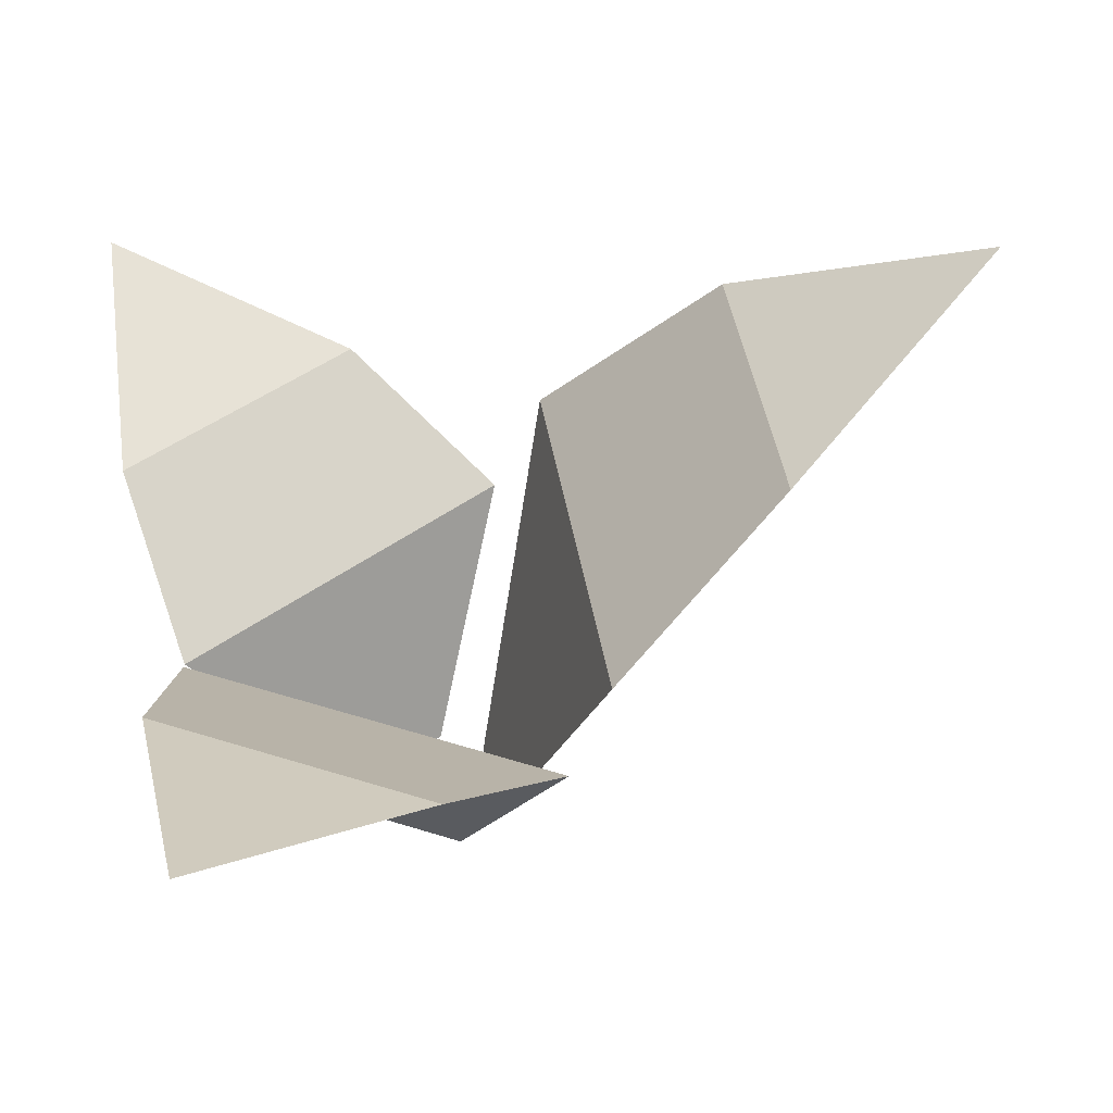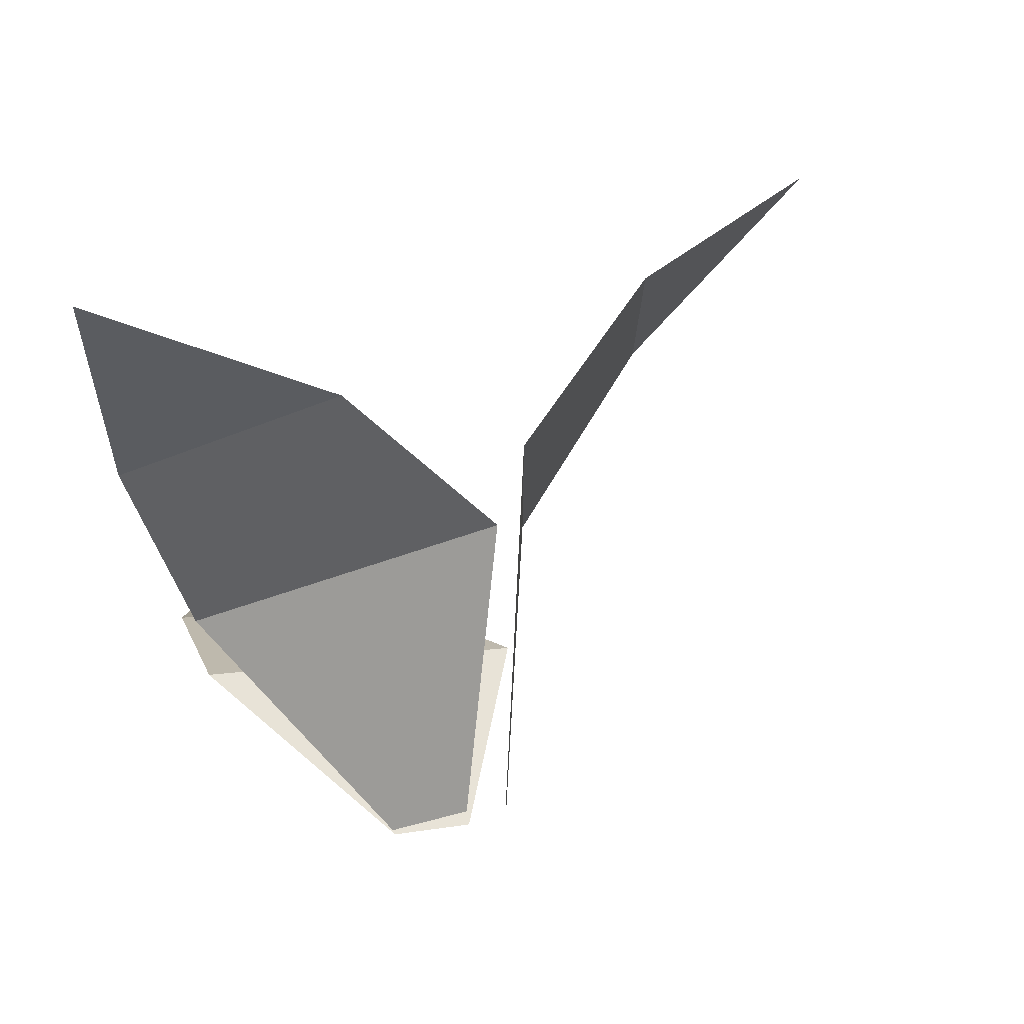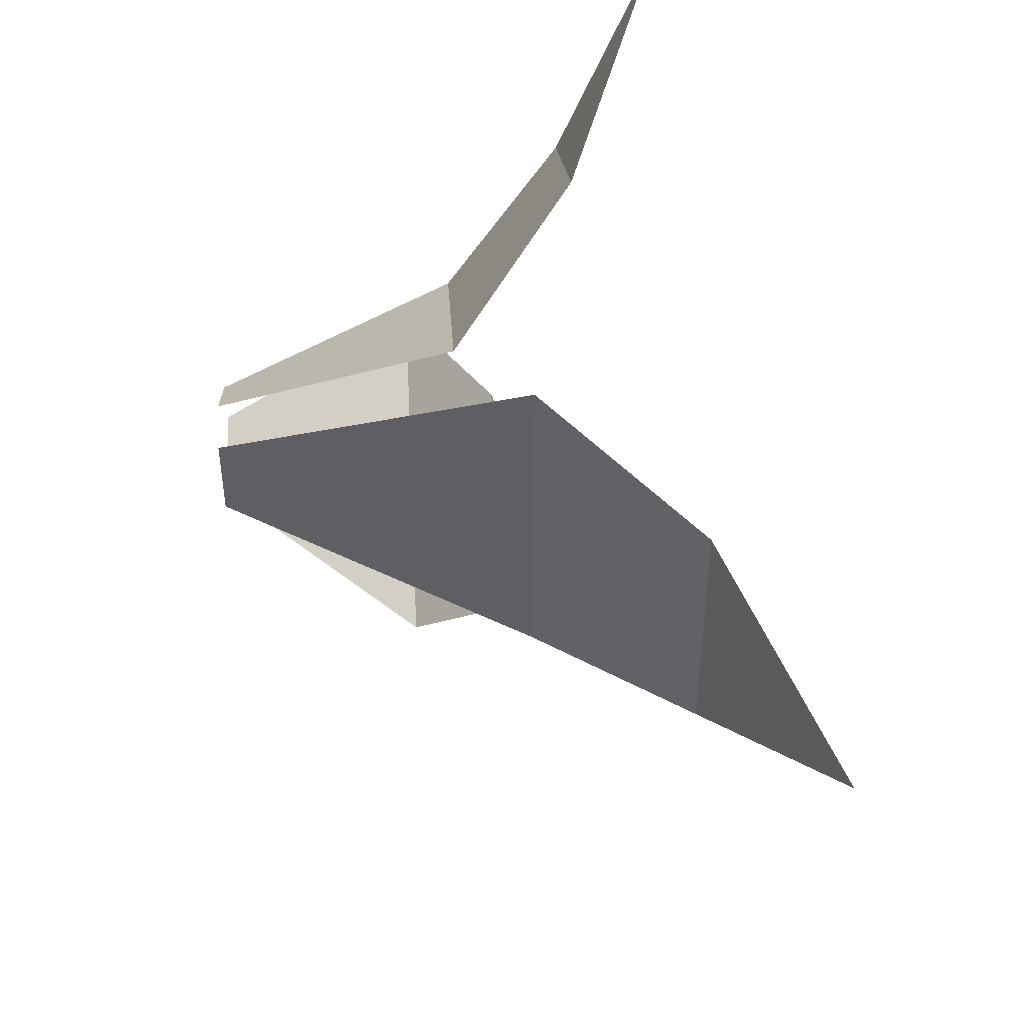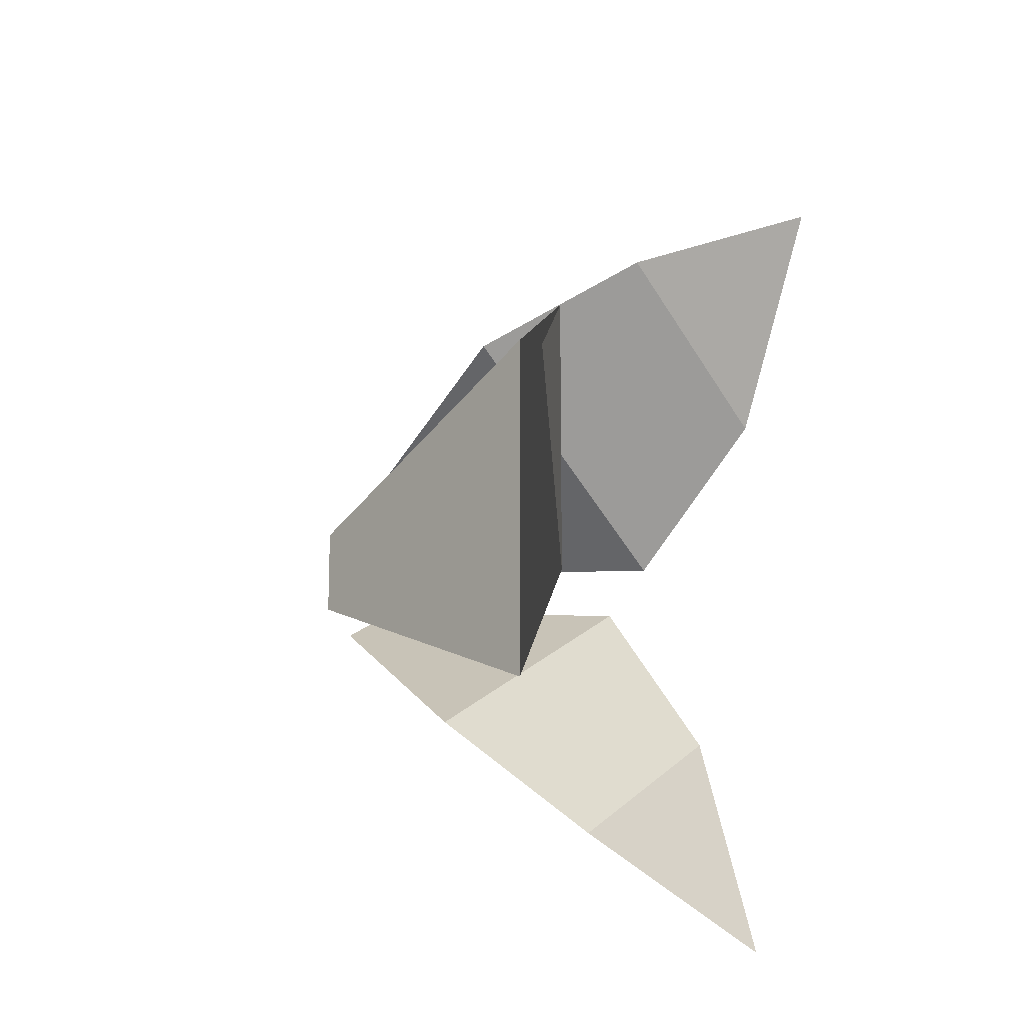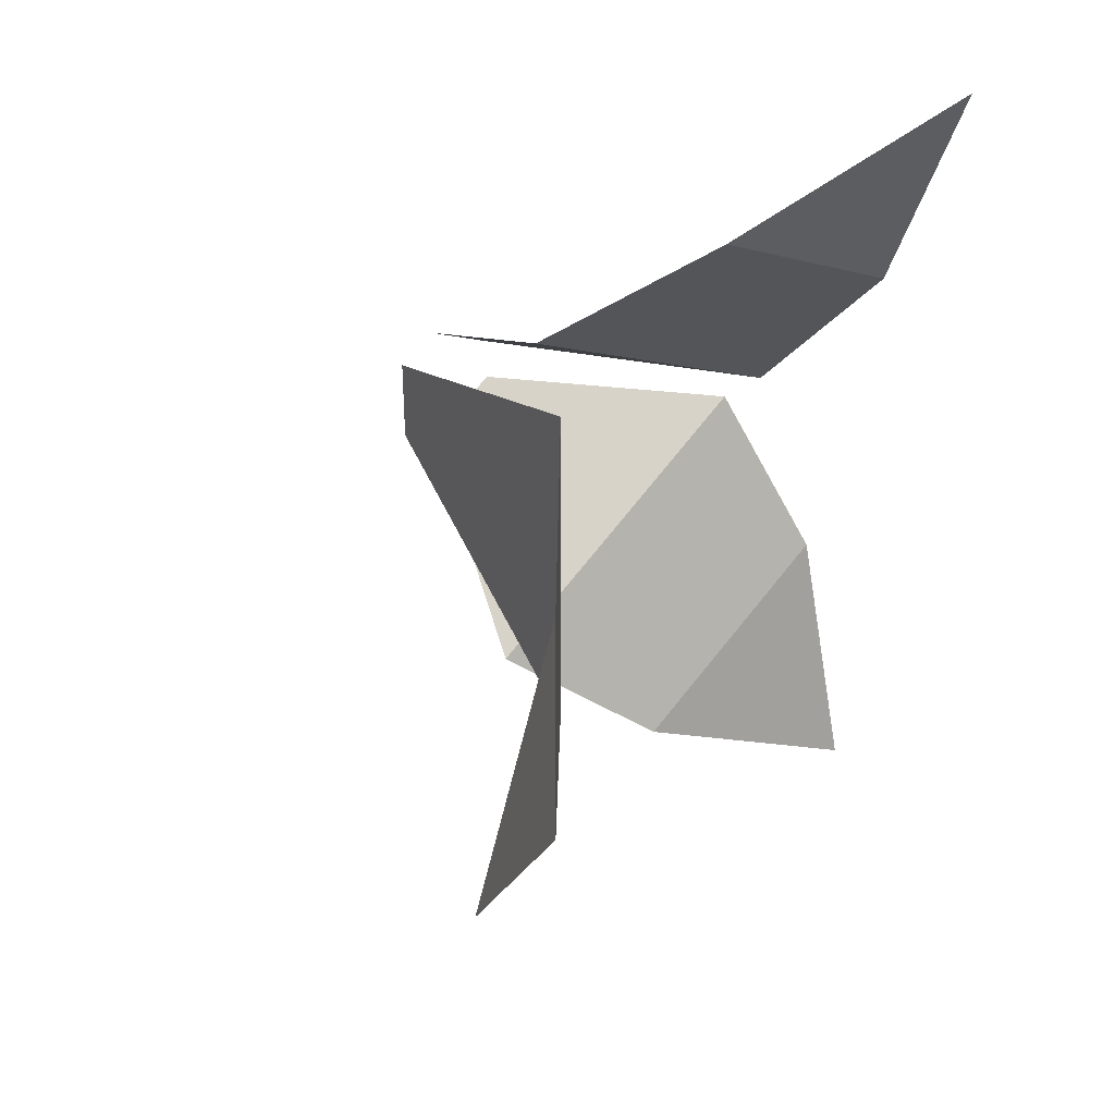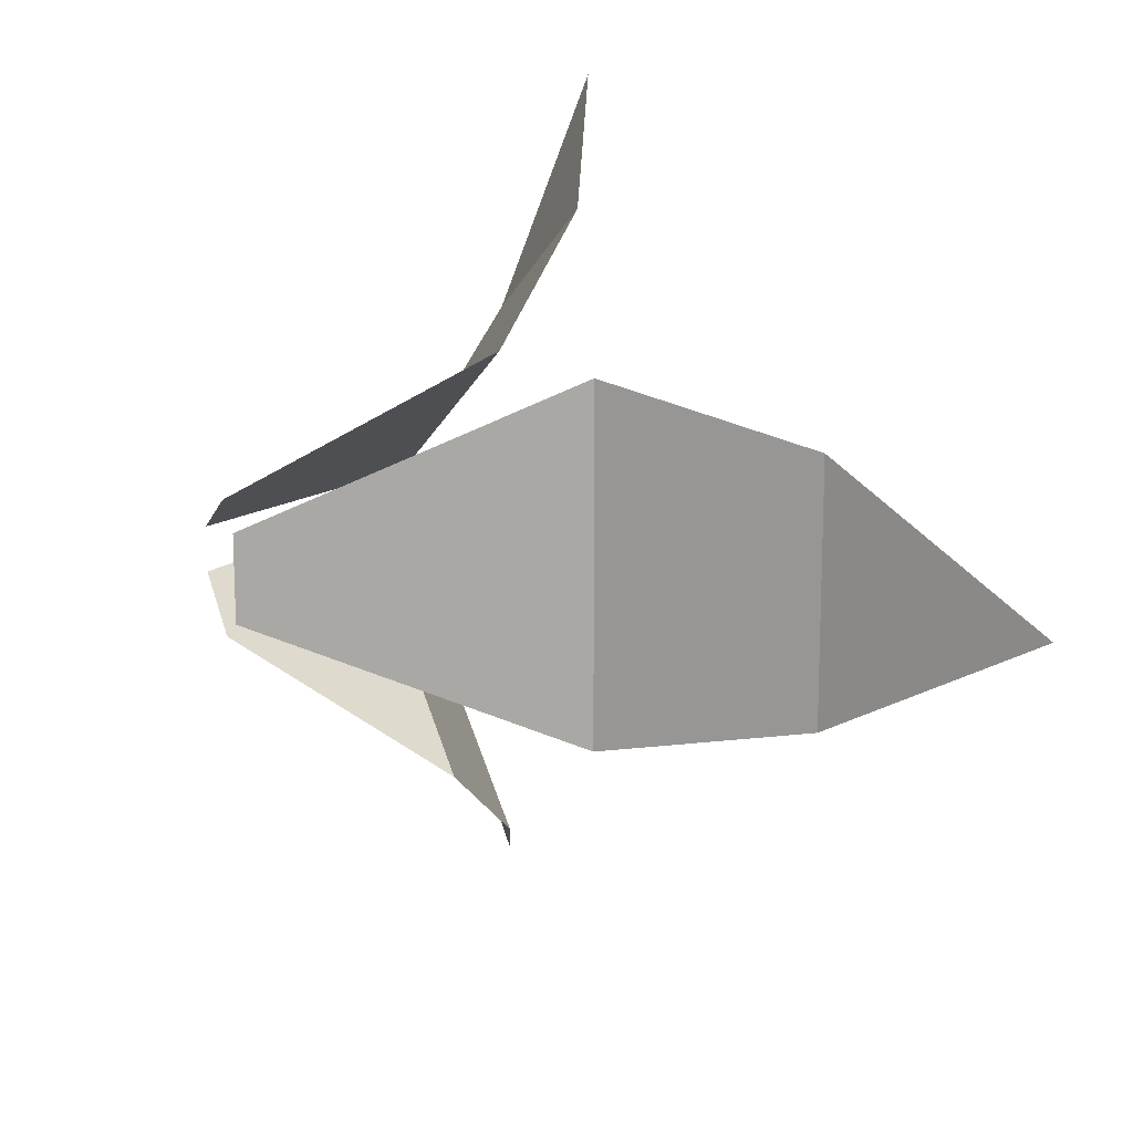
<metadata>
{"format":"obj","ext":"obj","renderer":"f3d","projection":"perspective","resolution":1024,"background":"white","views":[{"elev":46.0,"azim":-9.9,"up":"+Y"},{"elev":77.0,"azim":-10.9,"up":"+Z"},{"elev":46.1,"azim":87.3,"up":"+Z"},{"elev":-17.2,"azim":126.0,"up":"+Z"},{"elev":37.7,"azim":137.0,"up":"+Z"},{"elev":15.3,"azim":69.7,"up":"+Z"}]}
</metadata>
<code>
o plant_bushTriangle
v -0.01471 0.1442 -0.1536
v -0.1088 0.09652 -0.01153
v 0.04441 0.09652 -0.09998
v -0.1256 0.1442 -0.08952
v -0.03099 0 -0.01098
v 0.00599 0 -0.03233
v -0.1194 0.1803 -0.2068
v 0.025 0 -0.02135
v 0.06438 0.1582 0.08845
v 0.06438 0.1582 -0.08845
v 0.025 -0 0.02135
v 0.1404 0.2364 0.06405
v 0.2388 0.2955 0
v 0.1404 0.2364 -0.06405
v -0.1256 0.1797 0.08952
v -0.1194 0.2246 0.2068
v -0.01471 0.1797 0.1536
v -0.1088 0.1203 0.01153
v 0.04441 0.1203 0.09998
v 0.00599 -0 0.03233
v -0.03099 -0 0.01098
f 3 2 1
f 4 1 2
f 3 5 6
f 2 3 5
f 4 1 7
f 8 9 10
f 11 8 9
f 14 13 12
f 14 9 12
f 10 14 9
f 17 16 15
f 18 17 19
f 15 18 17
f 20 18 19
f 21 20 18

</code>
